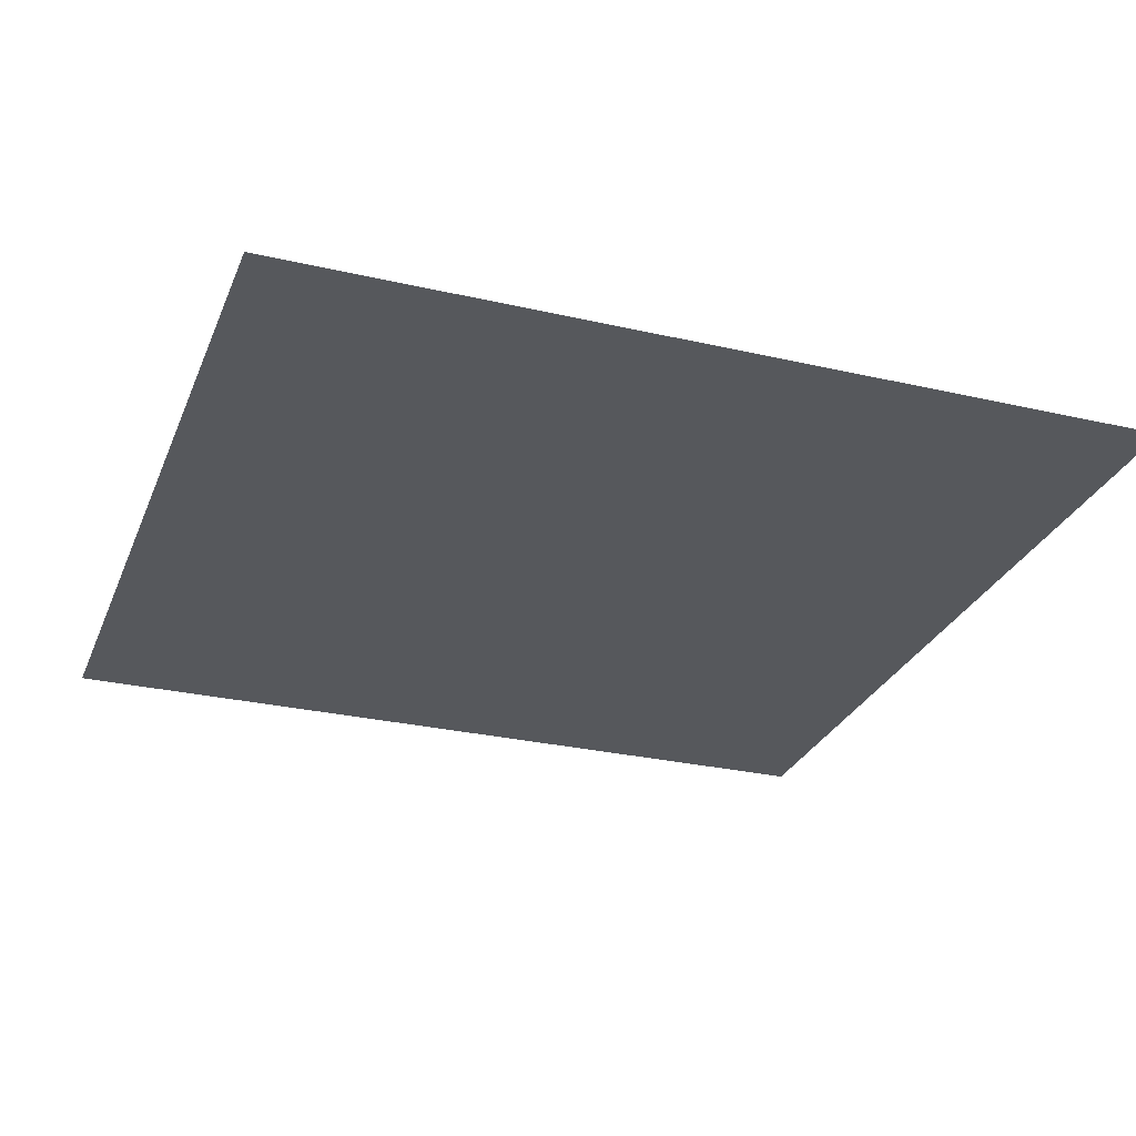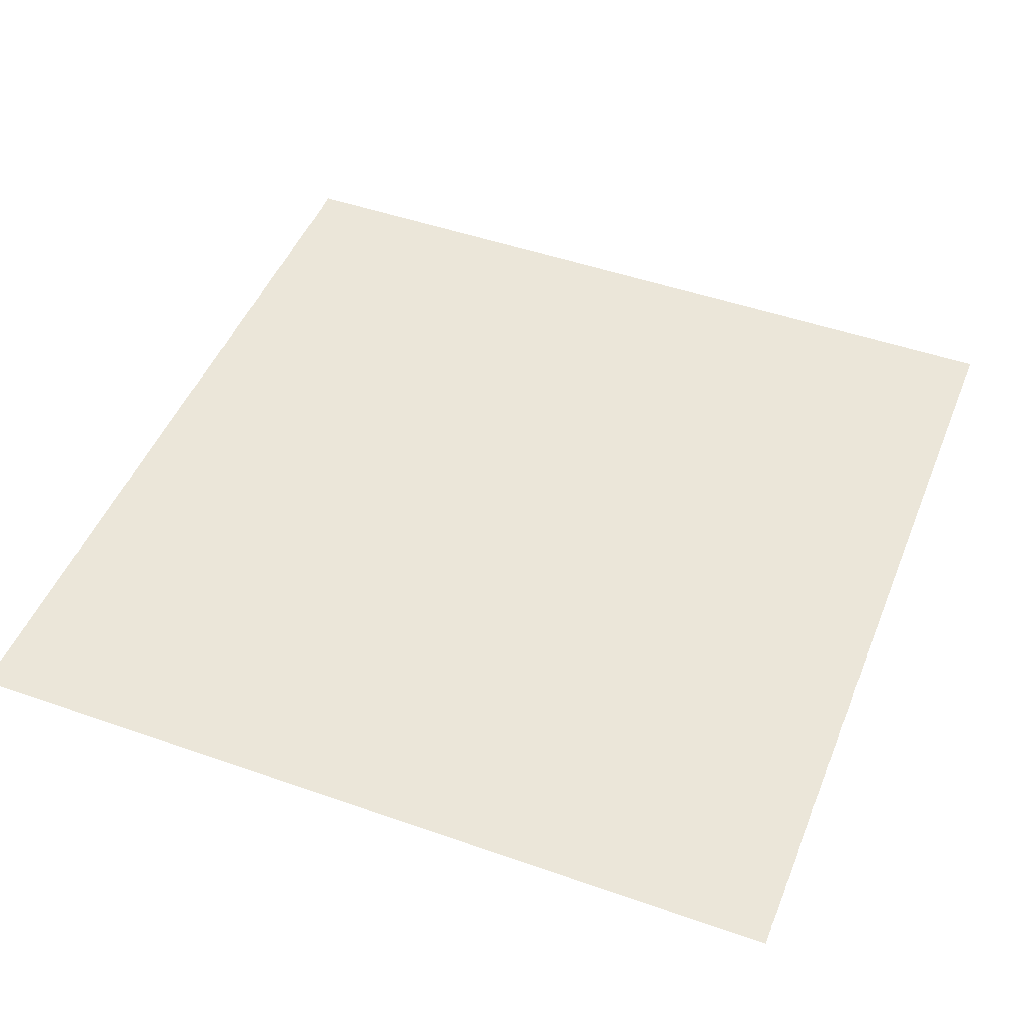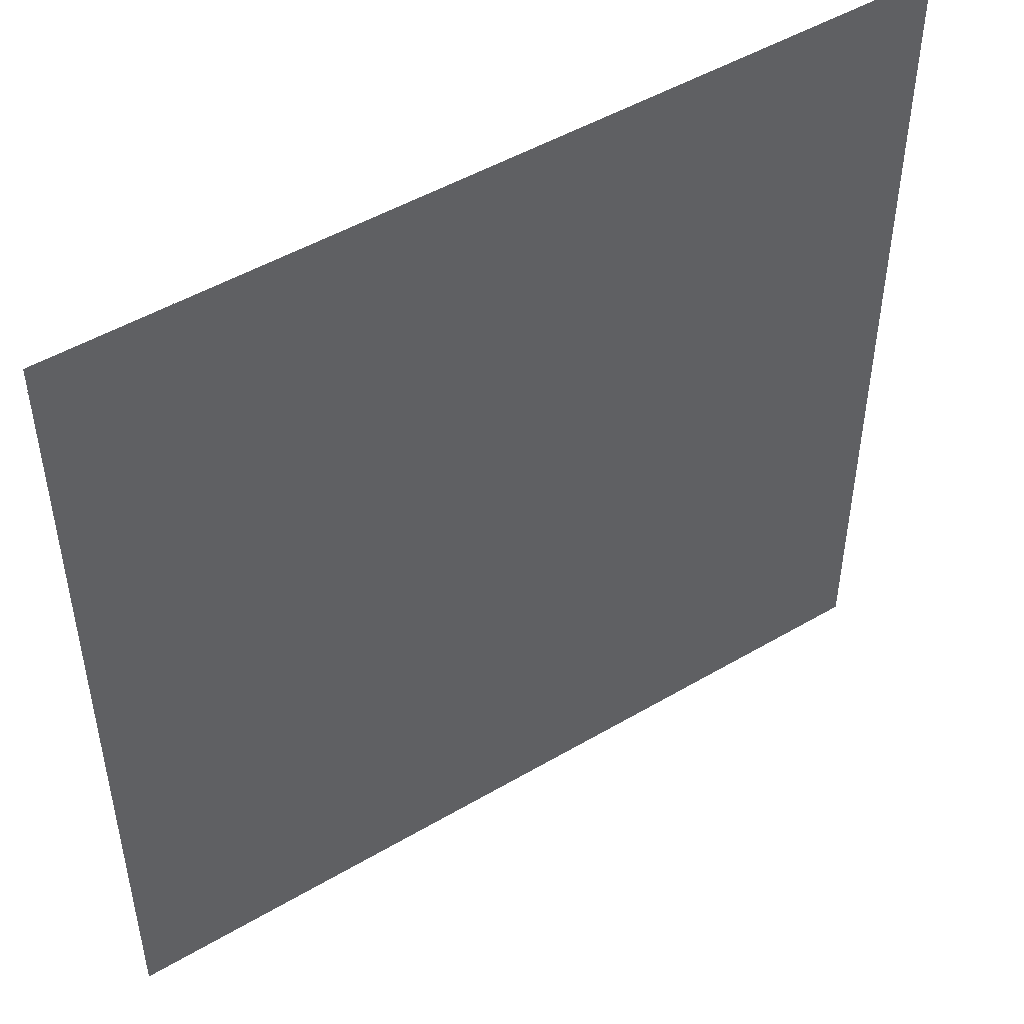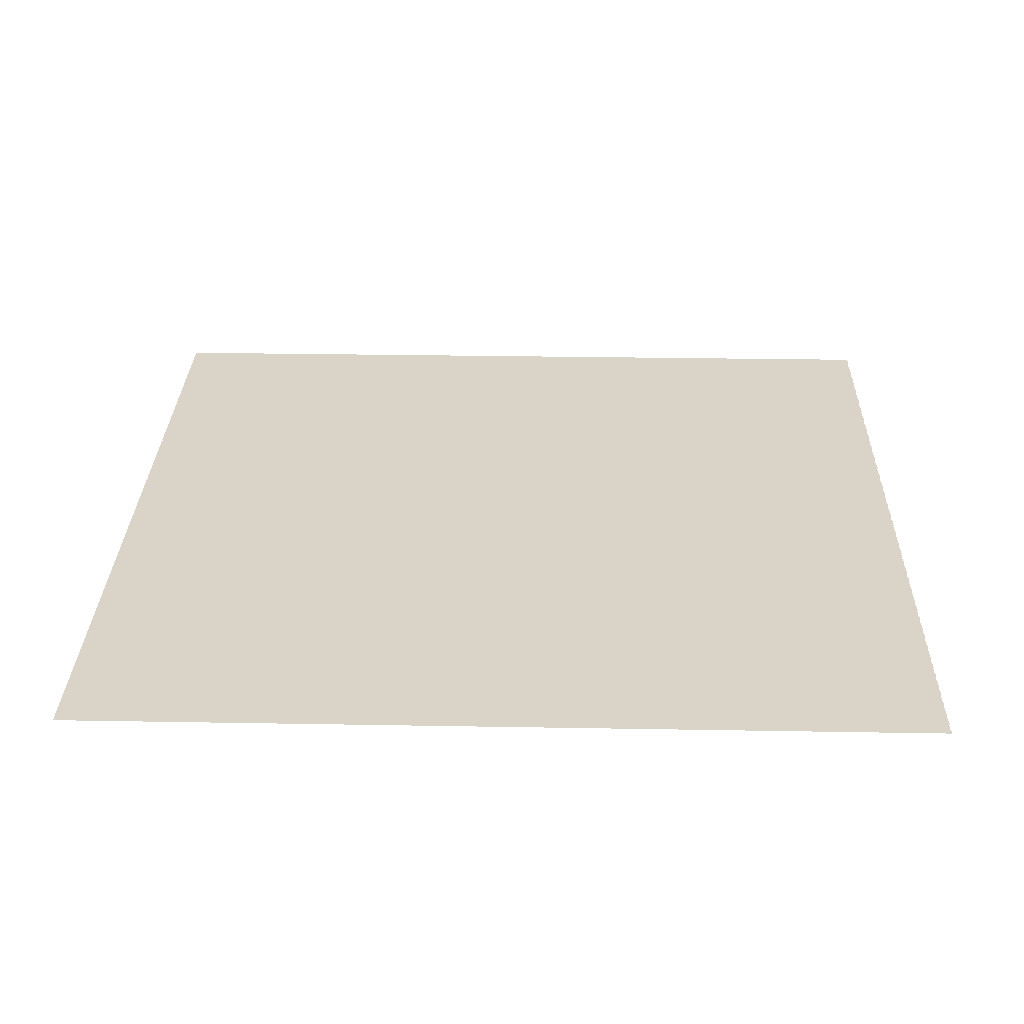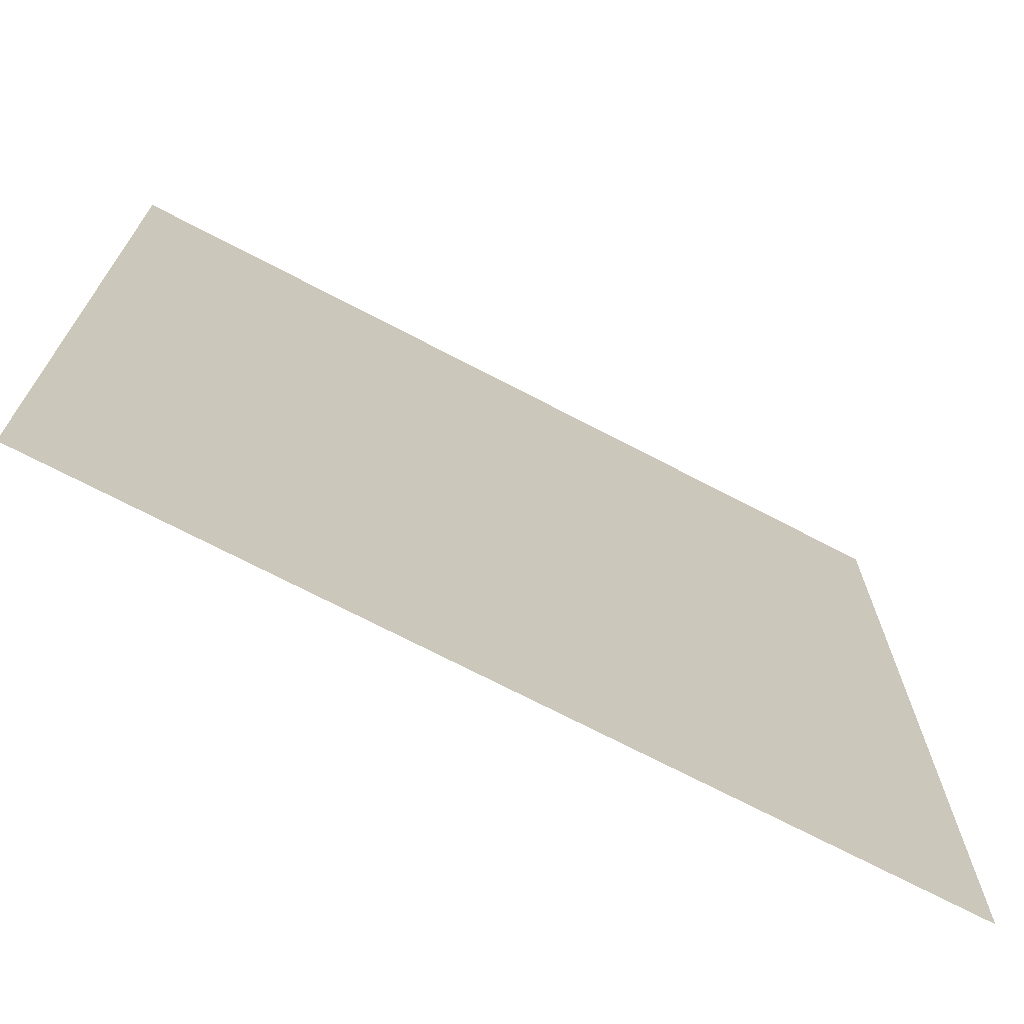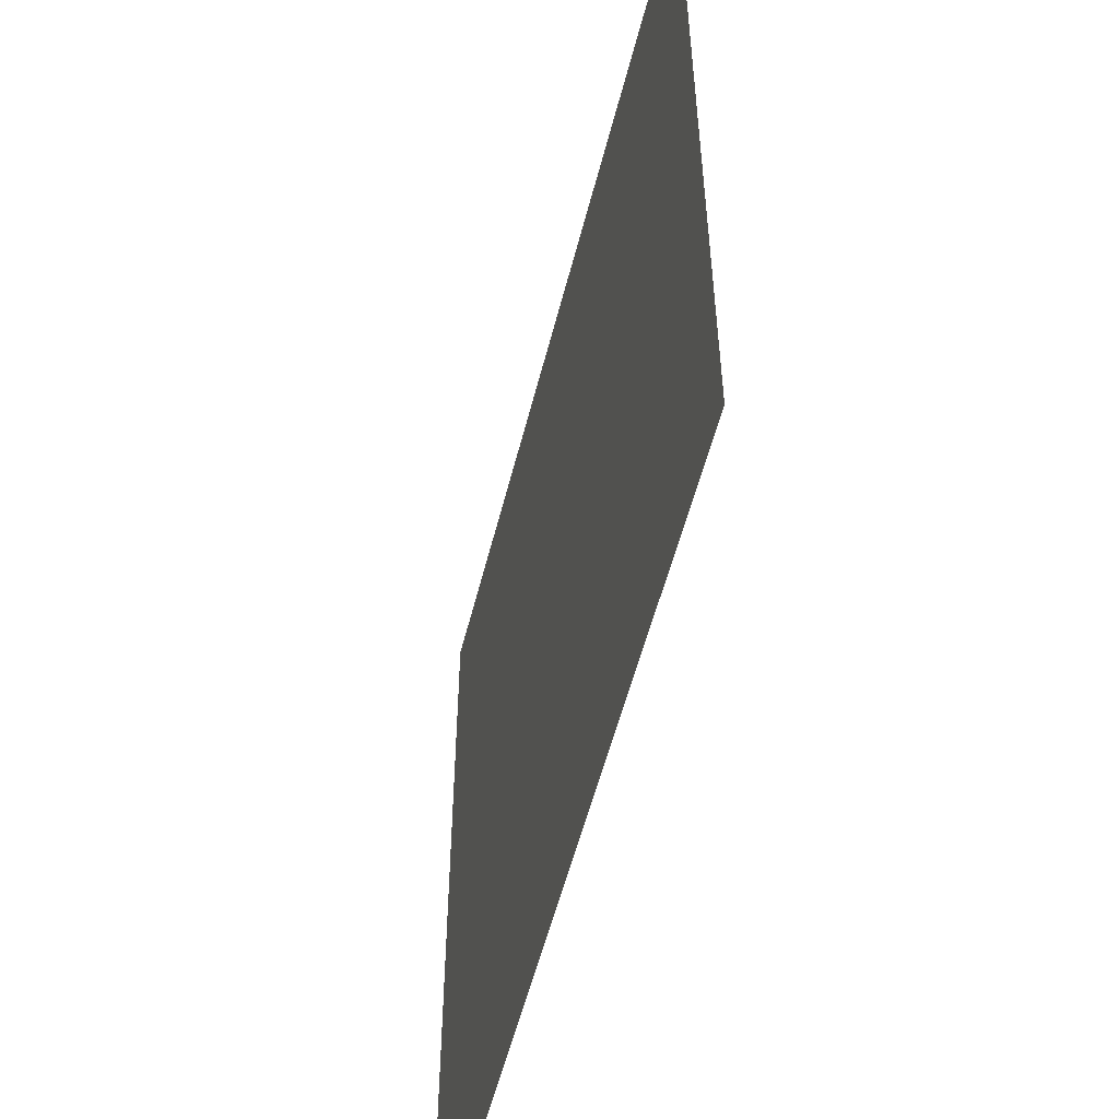
<metadata>
{"format":"obj","ext":"obj","renderer":"f3d","projection":"perspective","resolution":1024,"background":"white","views":[{"elev":-28.1,"azim":-109.3,"up":"+Z"},{"elev":47.9,"azim":21.5,"up":"+Z"},{"elev":48.9,"azim":-33.2,"up":"+Y"},{"elev":28.6,"azim":91.5,"up":"+Z"},{"elev":-71.5,"azim":-27.6,"up":"+Y"},{"elev":-55.3,"azim":-104.1,"up":"+Y"}]}
</metadata>
<code>
v 0 0 0
v 1 0 0
v 0 0.5 0
v 1 0.5 0
v 0 1 0
v 1 1 0
f 1 2 4
f 1 4 3
f 3 4 6
f 3 6 5
l 1 2
l 1 3 5
l 2 4 6
l 5 6

</code>
